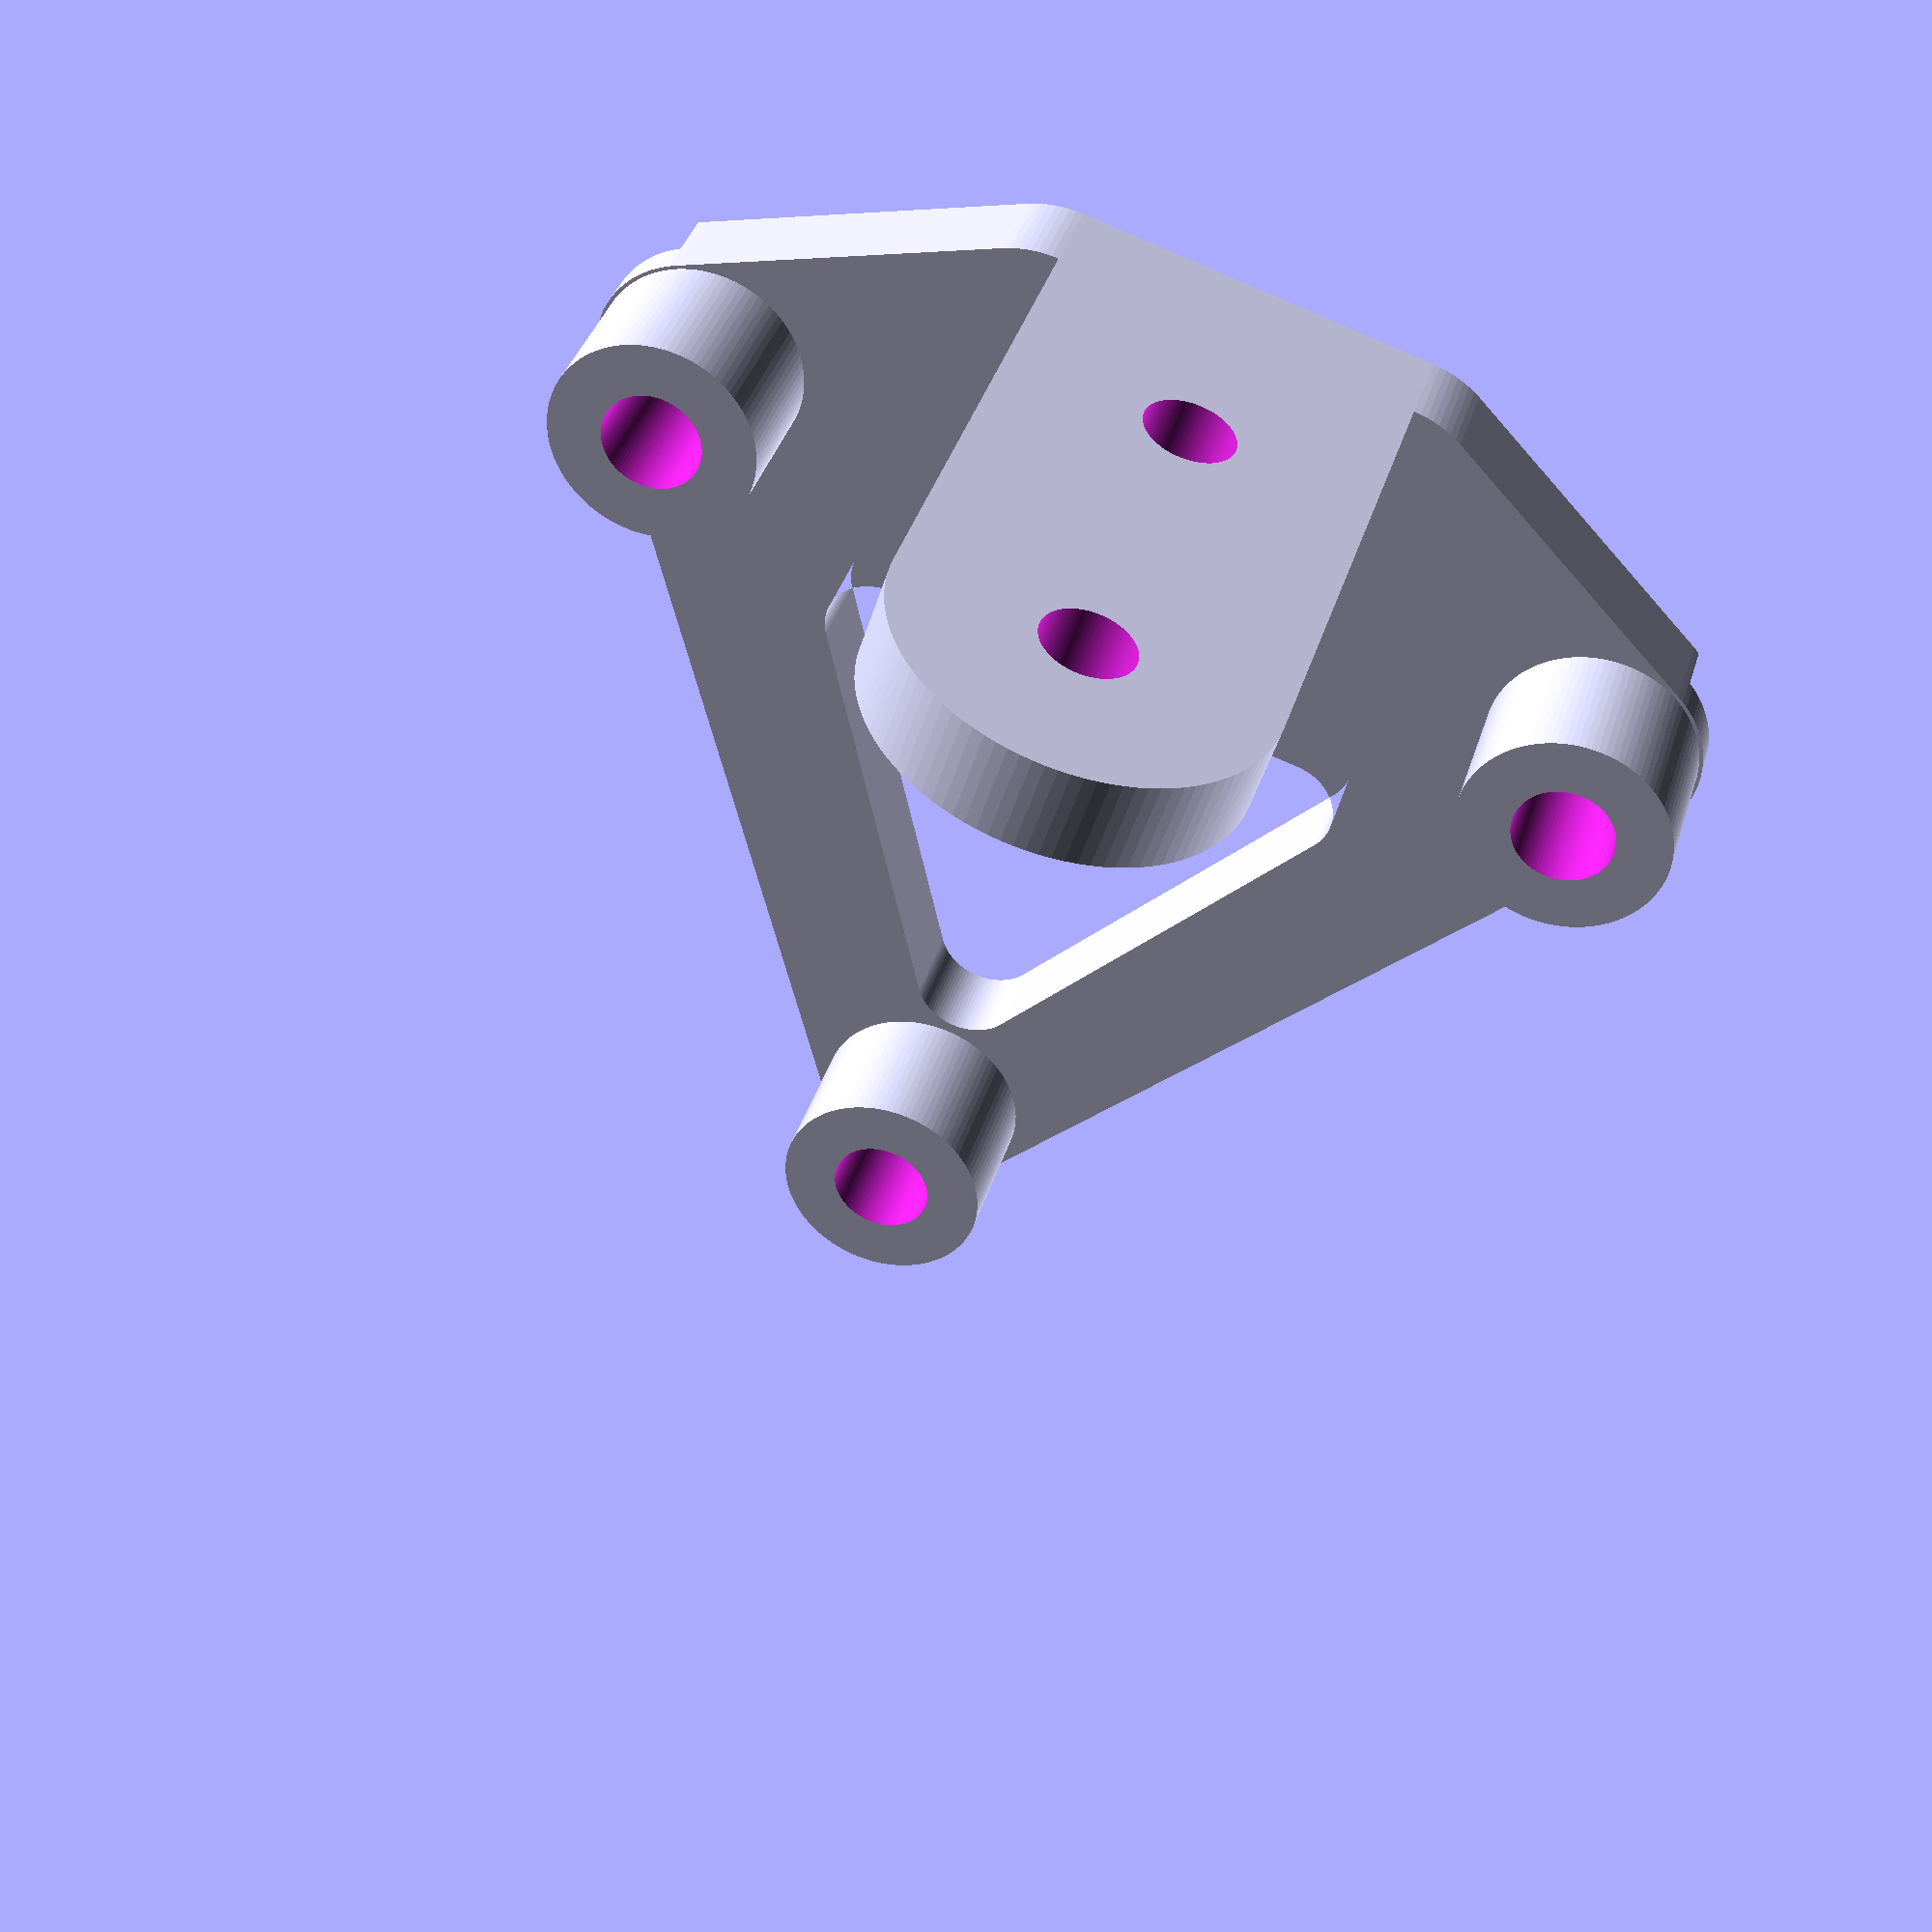
<openscad>
      
      
 module Poste(altura=10,espesor=3,tol=1,diamShaft=2){
	   
	   difference(){
	      cylinder(d=(espesor*2)+diamShaft+tol,h=altura);
	   
		  cylinder(d=diamShaft+tol,h=altura*4,center=true);
	      
	   }
   }
      
  module piezaCarretillaX(){        
        tol=1;
diamTorBal=4.6;
 
 distBalerosX=52;  
//distancia medida a finales de circunferencia
 distEntreTorY=37.6;     

diamTorProf=5.8;

minkow=6;
alturaPoste=8.32;
espesor=5;

//altura perfil
calcePerfil=3.67;
      
      //tuerca presion
      diamTuerca=10.58;

difference(){

  union(){

    linear_extrude(height=espesor)
       difference(){   
         
                minkowski(){
                    union(){
                    polygon([[-distBalerosX/2,0],[distBalerosX/2,0],[0,-distEntreTorY-diamTorBal]]);
                         polygon([[-distBalerosX/2,0],[distBalerosX/2,0],[10,9],[-10,9]]);
                                                
                        }
                     circle(r=minkow);
                 }
     
            //perforacionBalero_1
            translate([ distBalerosX/2,0])
             circle(d=diamTorBal+tol);
            
              //perforacionBalero_2
            translate([-distBalerosX/2,0])
             circle(d=diamTorBal+tol);
             
             //perforacionBalero_3
            translate([0,-distEntreTorY-diamTorBal])
             circle(d=diamTorBal+tol);
             
                                            
                 //perforación peso triangular
                 translate([0,-(distEntreTorY/2)])
                 rotate(-90)
                 minkowski(){
                    circle(d=28,$fn=3);
                    circle(d=minkow);
                  }     
                     
             }
             
             //cubo para calce del perfil
           //  translate([-10-(tol/2),distEntreTorY+diamTorBal-10])
            // cube([20+tol,20,espesor+calcePerfil]);
             
                 //poste_1
    translate([ distBalerosX/2,0])
    Poste(altura=alturaPoste+espesor,espesor=espesor*0.6,tol=1,diamShaft=diamTorBal);
              
         //poste_2
    translate([-distBalerosX/2,0])
    Poste(altura=alturaPoste+espesor,espesor=espesor*0.6,tol=1,diamShaft=diamTorBal);
         
               //poste_3
    translate([0,-distEntreTorY-diamTorBal])
    Poste(altura=alturaPoste+espesor,espesor=espesor*0.6,tol=1,diamShaft=diamTorBal);
       
             
         }             
         
         //perforacion Tornillo perfil
            //  translate([0,distEntreTorY+diamTorBal])
               // circle(d=diamTorProf+tol);
             //cylinder(d=diamTorProf+tol,h=20,center=true);
         
           //tuerca para perforacionBalero_1
                  translate([distBalerosX/2,0])
                  cylinder(d=diamTuerca+tol,h=(espesor-tol*2)*2,$fn=6,center=true);
         
          translate([distBalerosX/2+espesor,0])
                  cylinder(d=diamTuerca+tol,h=(espesor-tol*2)*2,$fn=6,center=true);
         
         
          //tuerca para perforacionBalero_2
          translate([-distBalerosX/2,0])
                  cylinder(d=diamTuerca+tol,h=(espesor-tol*2)*2,$fn=6,center=true);
         
                  translate([-distBalerosX/2-espesor,0])
                  cylinder(d=diamTuerca+tol,h=(espesor-tol*2)*2,$fn=6,center=true);
         
         //tuerca para perforacionBalero_3
         translate([0,-distEntreTorY-diamTorBal])
         cylinder(d=diamTuerca+tol,h=(espesor-tol*2)*2,$fn=6,center=true);
         
         translate([0,-distEntreTorY-diamTorBal-10])
         cube([20,20,(espesor-tol*2)*2],center=true);
         
     }
         
         //apoyos para perfil en 90 grados
     
     translate([0,10,0])
     rotate([0,0,90])
     difference(){
           union(){
                   //translate([10+(tol/2),distEntreTorY+diamTorBal-10])
               translate([0,-10,0])
                   cube([espesor,20,espesor+30]);
                     
                     
                         //parte redonda
                    //translate([10+(tol/2),distEntreTorY+diamTorBal,espesor+10])
               translate([0,0,espesor+30])
                    rotate([0,90,0])
                    cylinder(d=20,h=5);
           }
           //translate([0,distEntreTorY+diamTorBal,espesor+10])
           translate([0,0,espesor+10])
           //tornillos perfil
           for(i=[0:1]){
               translate([0,0,20*i])
               rotate([0,90,0])
               cylinder(d=5,h=50,center=true);
           }
       }//fin difference
     
       
     
   }//fin modulo   

$fn=100;

//primer parte
rotate([90,90,0])
piezaCarretillaX();   
   
   //segunda parte
//rotate([90,270,0])
//piezaCarretillaX();  
  
</openscad>
<views>
elev=93.6 azim=43.3 roll=66.5 proj=p view=wireframe
</views>
